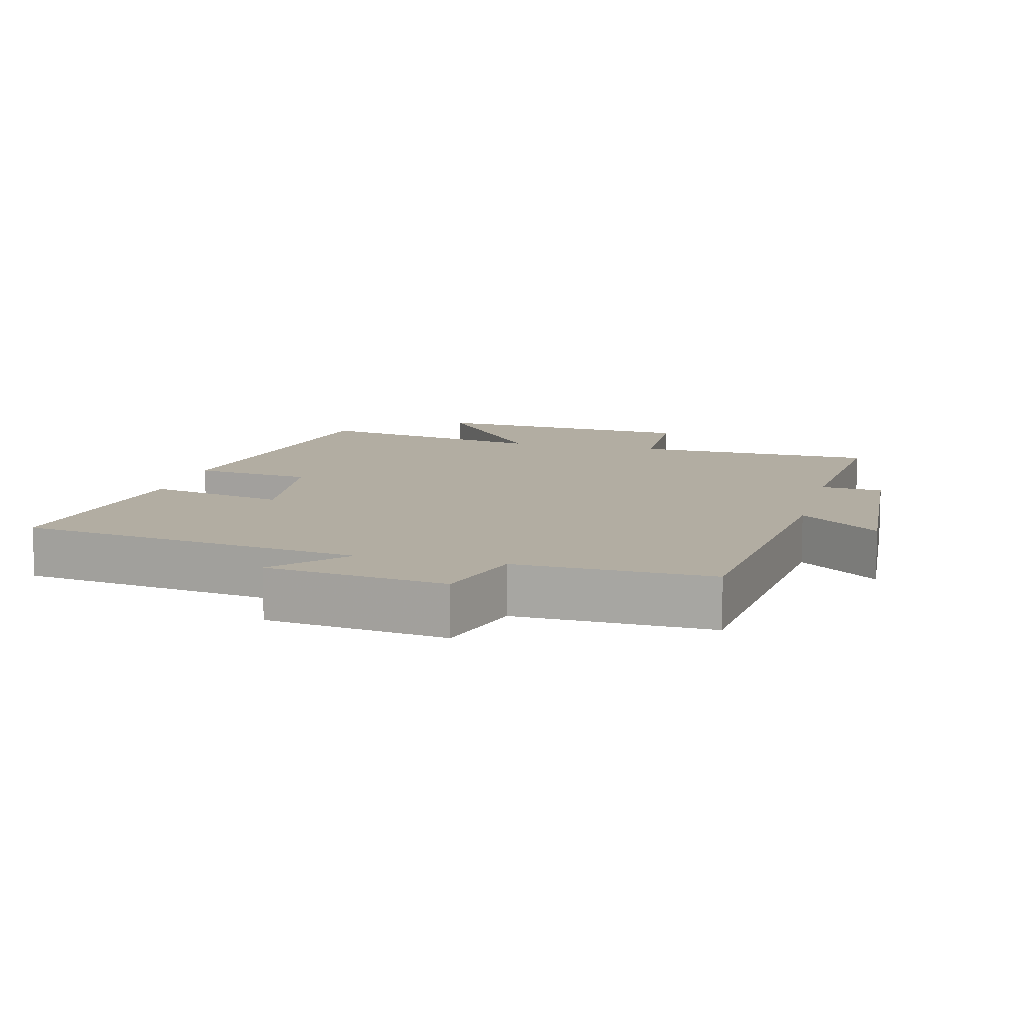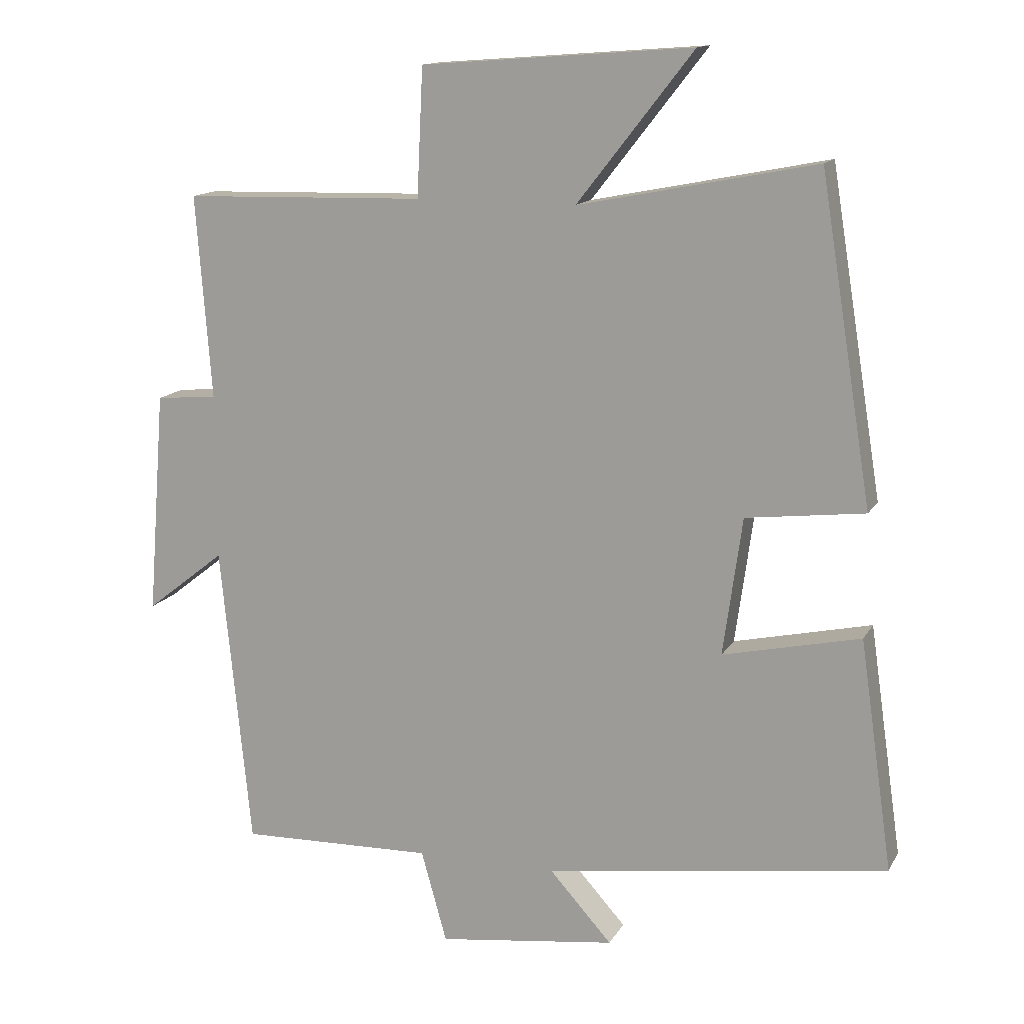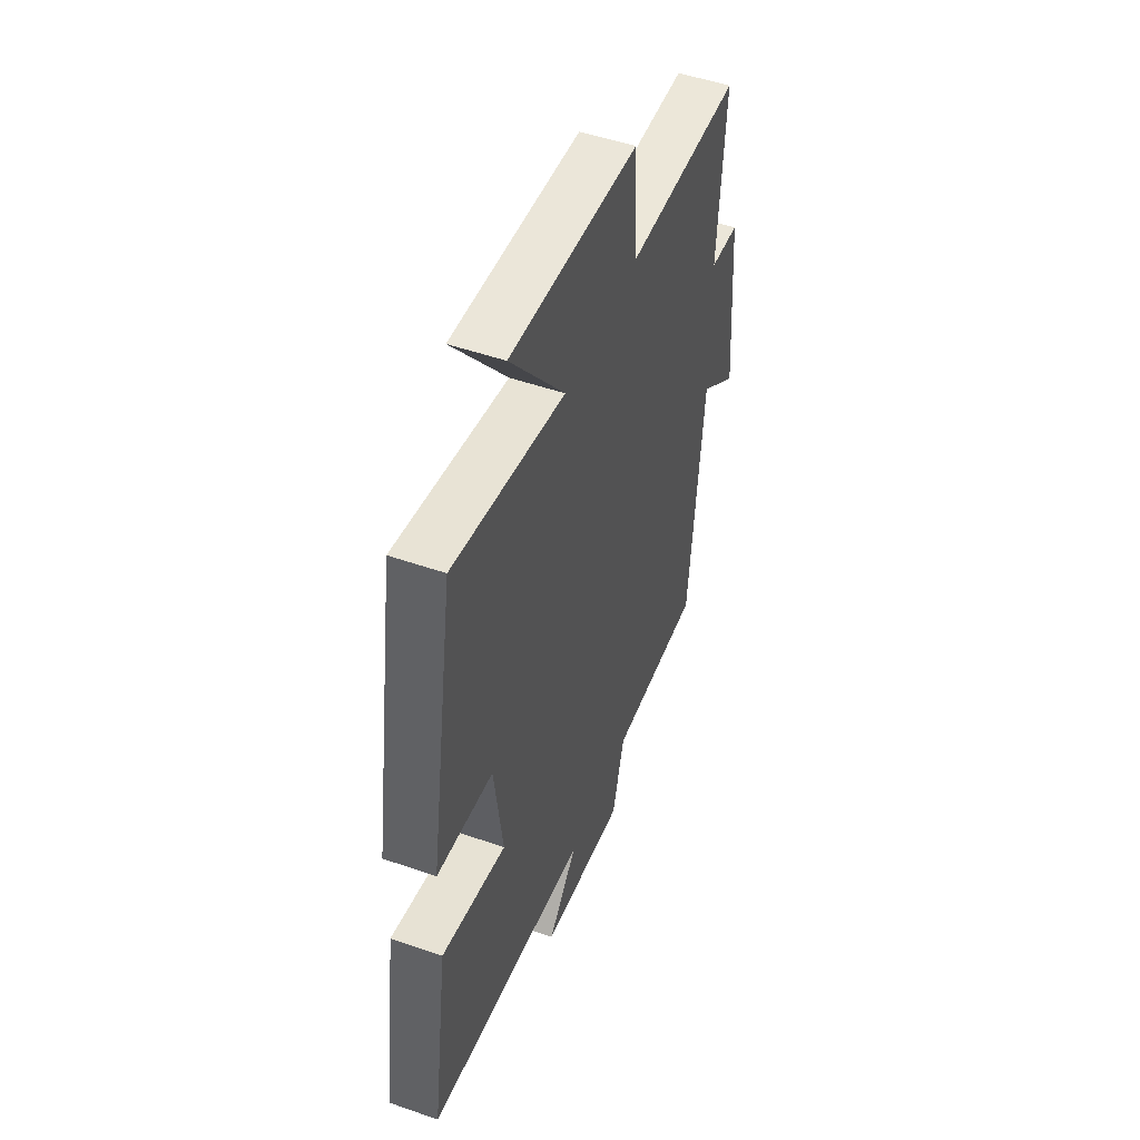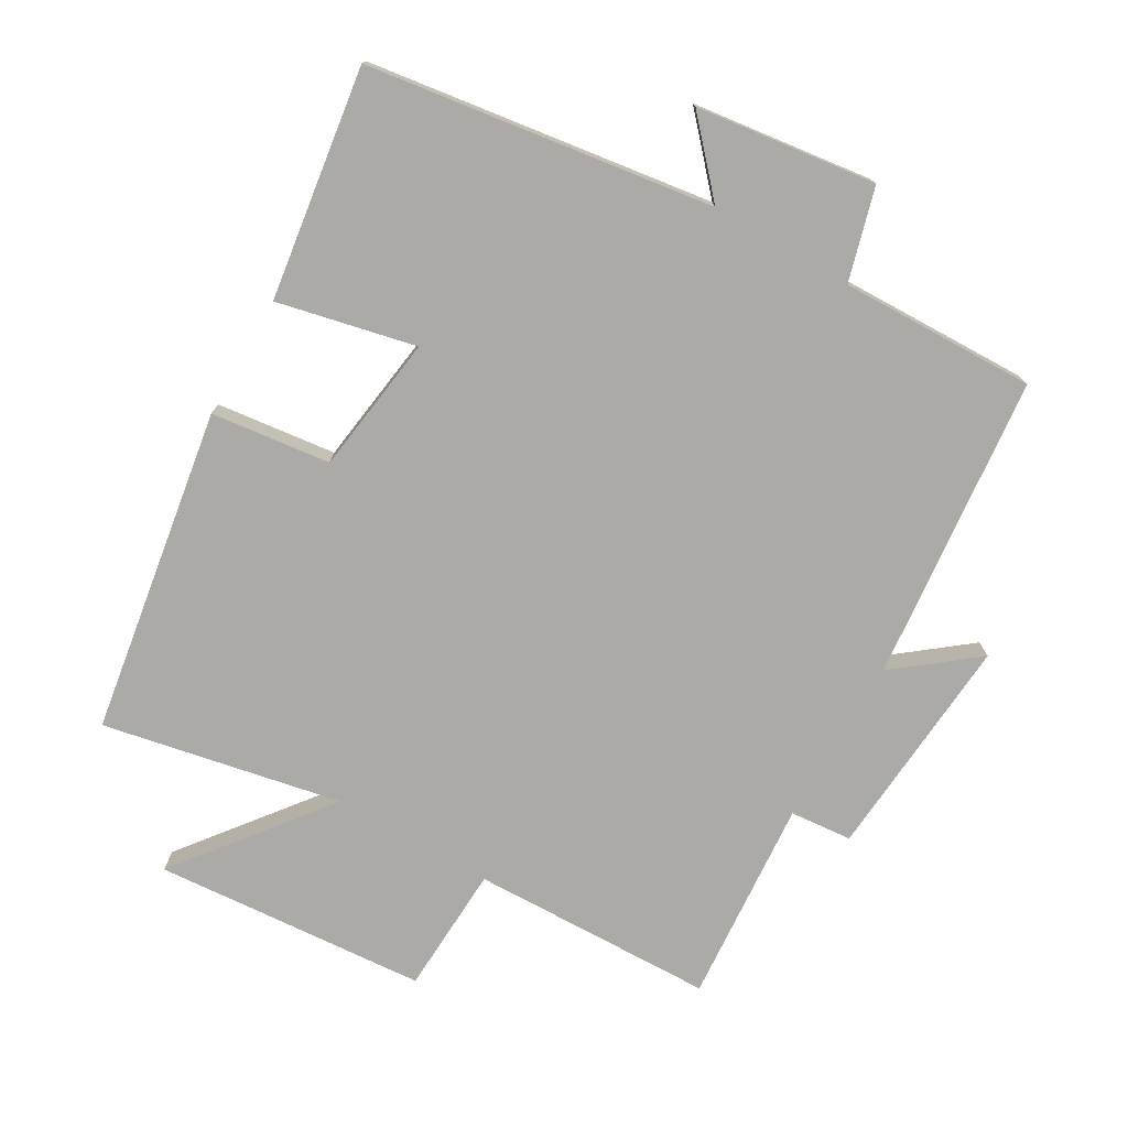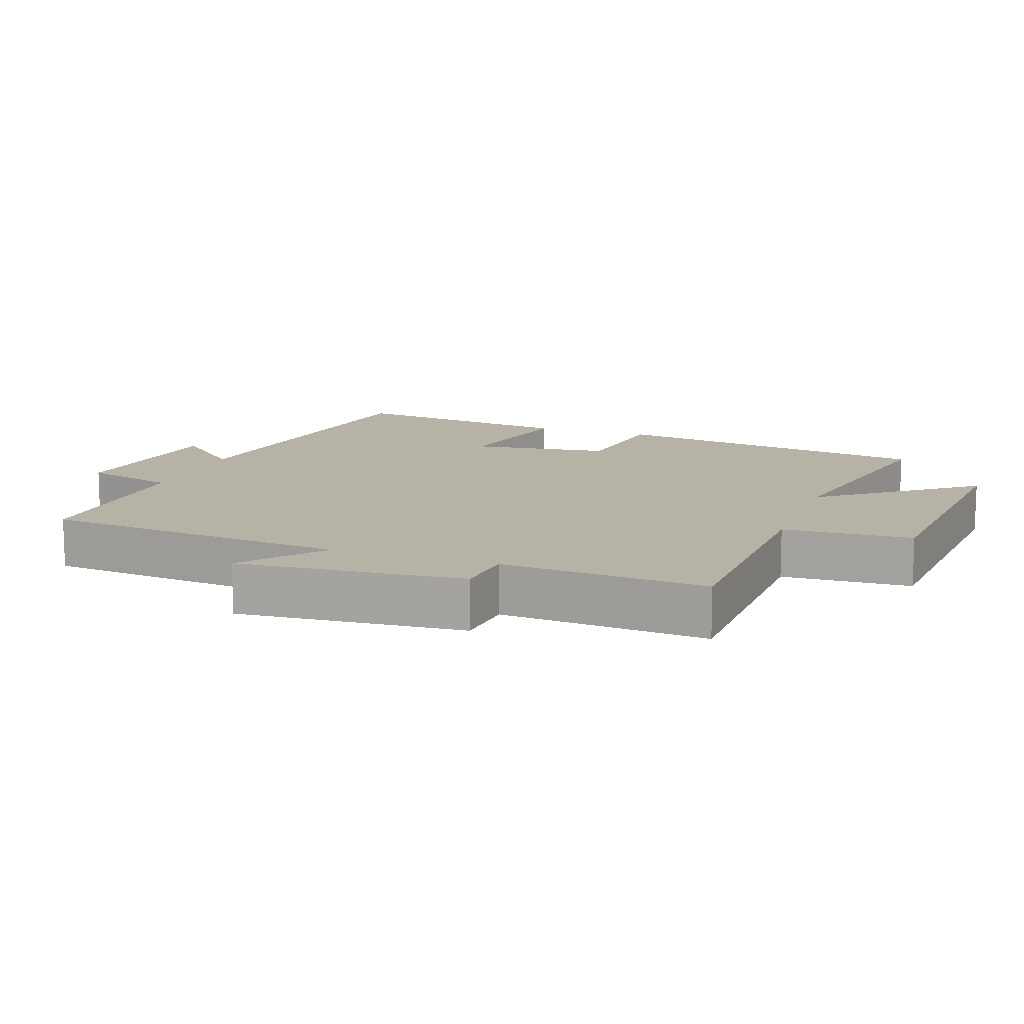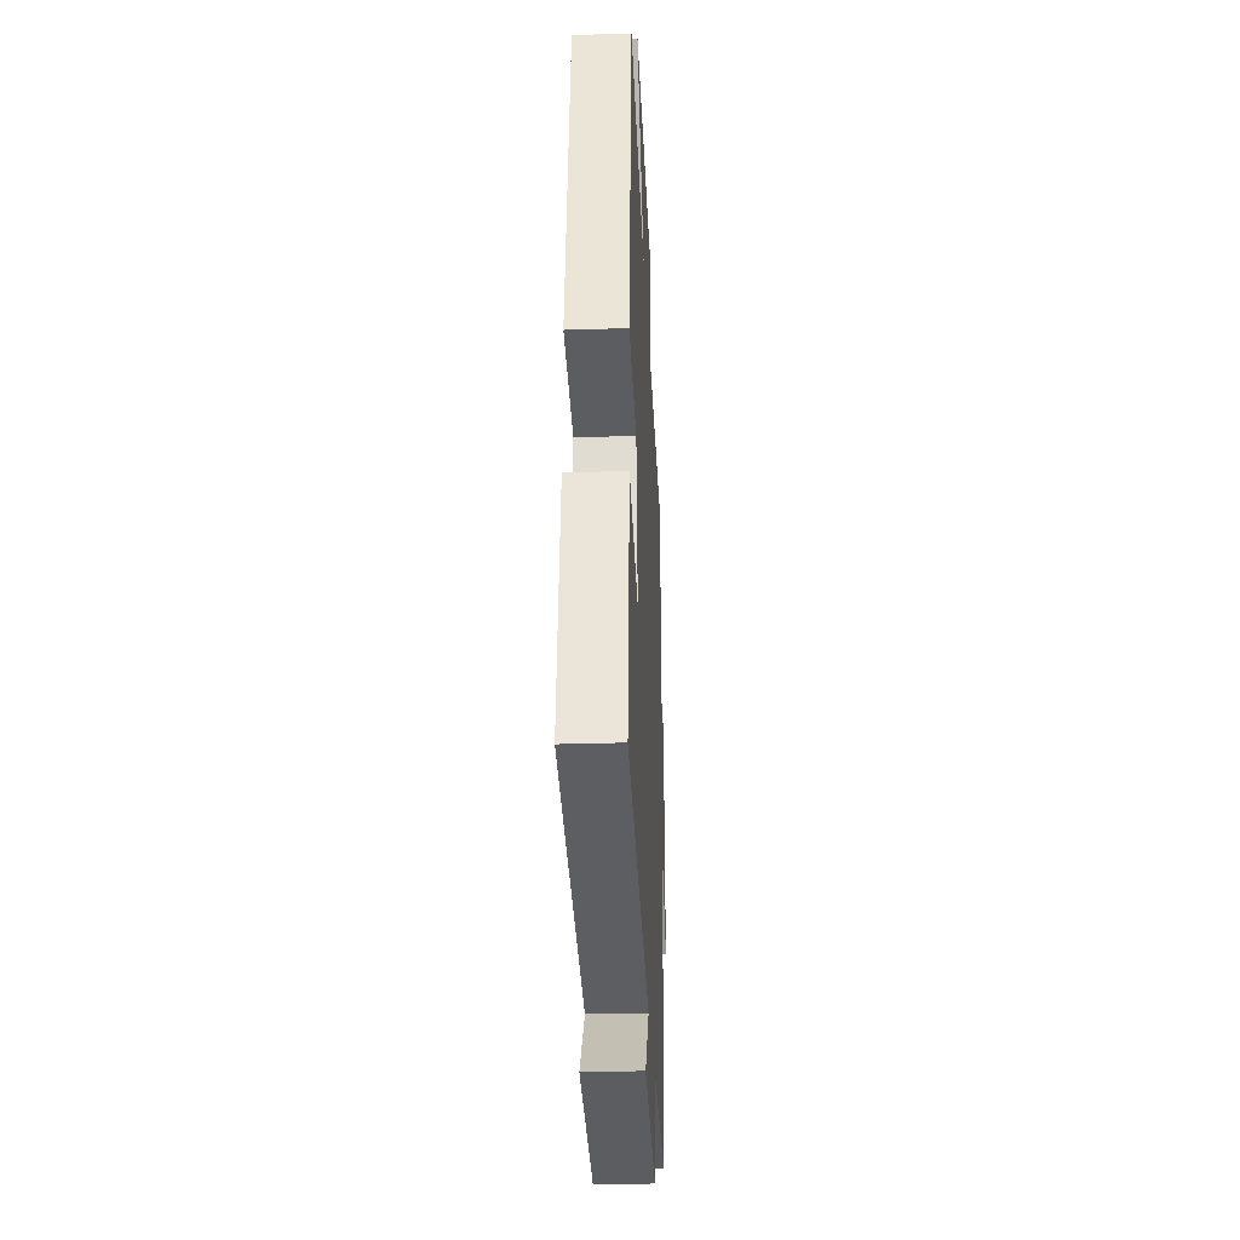
<metadata>
{"format":"obj","ext":"obj","renderer":"f3d","projection":"perspective","resolution":1024,"background":"white","views":[{"elev":10.6,"azim":-165.4,"up":"+Y"},{"elev":13.8,"azim":19.8,"up":"+Z"},{"elev":50.5,"azim":110.9,"up":"+Z"},{"elev":-75.9,"azim":150.0,"up":"+Y"},{"elev":12.3,"azim":-70.3,"up":"+Y"},{"elev":-29.8,"azim":92.7,"up":"+Z"}]}
</metadata>
<code>
v 0.423 0.07 0.569
v 0.5 0.07 0.092
v 0.325 0.07 0.071
v 0.297 0.07 -0.133
v 0.5 0.07 -0.088
v 0.549 0.07 -0.428
v 0.042 0.07 -0.5
v 0.134 0.07 -0.602
v -0.13 0.07 -0.636
v -0.168 0.07 -0.5
v -0.455 0.07 -0.507
v -0.5 0.07 -0.058
v -0.617 0.07 -0.15
v -0.591 0.07 0.182
v -0.5 0.07 0.19
v -0.523 0.07 0.491
v -0.165 0.07 0.5
v -0.156 0.07 0.689
v 0.244 0.07 0.719
v 0.073 0.07 0.5
v 0.423 0 0.569
v 0.5 0 0.092
v 0.325 0 0.071
v 0.297 0 -0.133
v 0.5 0 -0.088
v 0.549 0 -0.428
v 0.042 0 -0.5
v 0.134 0 -0.602
v -0.13 0 -0.636
v -0.168 0 -0.5
v -0.455 0 -0.507
v -0.5 0 -0.058
v -0.617 0 -0.15
v -0.591 0 0.182
v -0.5 0 0.19
v -0.523 0 0.491
v -0.165 0 0.5
v -0.156 0 0.689
v 0.244 0 0.719
v 0.073 0 0.5
f 17 18 19 20
f 15 16 17 20
f 15 20 1 2
f 12 13 14 15
f 10 11 12 15
f 7 8 9 10
f 4 5 6 7
f 3 4 7 10
f 15 2 3
f 3 10 15
f 40 39 38 37
f 40 37 36 35
f 22 21 40 35
f 35 34 33 32
f 35 32 31 30
f 30 29 28 27
f 27 26 25 24
f 30 27 24 23
f 23 22 35
f 35 30 23
f 1 21 22 2
f 2 22 23 3
f 3 23 24 4
f 4 24 25 5
f 5 25 26 6
f 6 26 27 7
f 7 27 28 8
f 8 28 29 9
f 9 29 30 10
f 10 30 31 11
f 11 31 32 12
f 12 32 33 13
f 13 33 34 14
f 14 34 35 15
f 15 35 36 16
f 16 36 37 17
f 17 37 38 18
f 18 38 39 19
f 19 39 40 20
f 20 40 21 1

</code>
